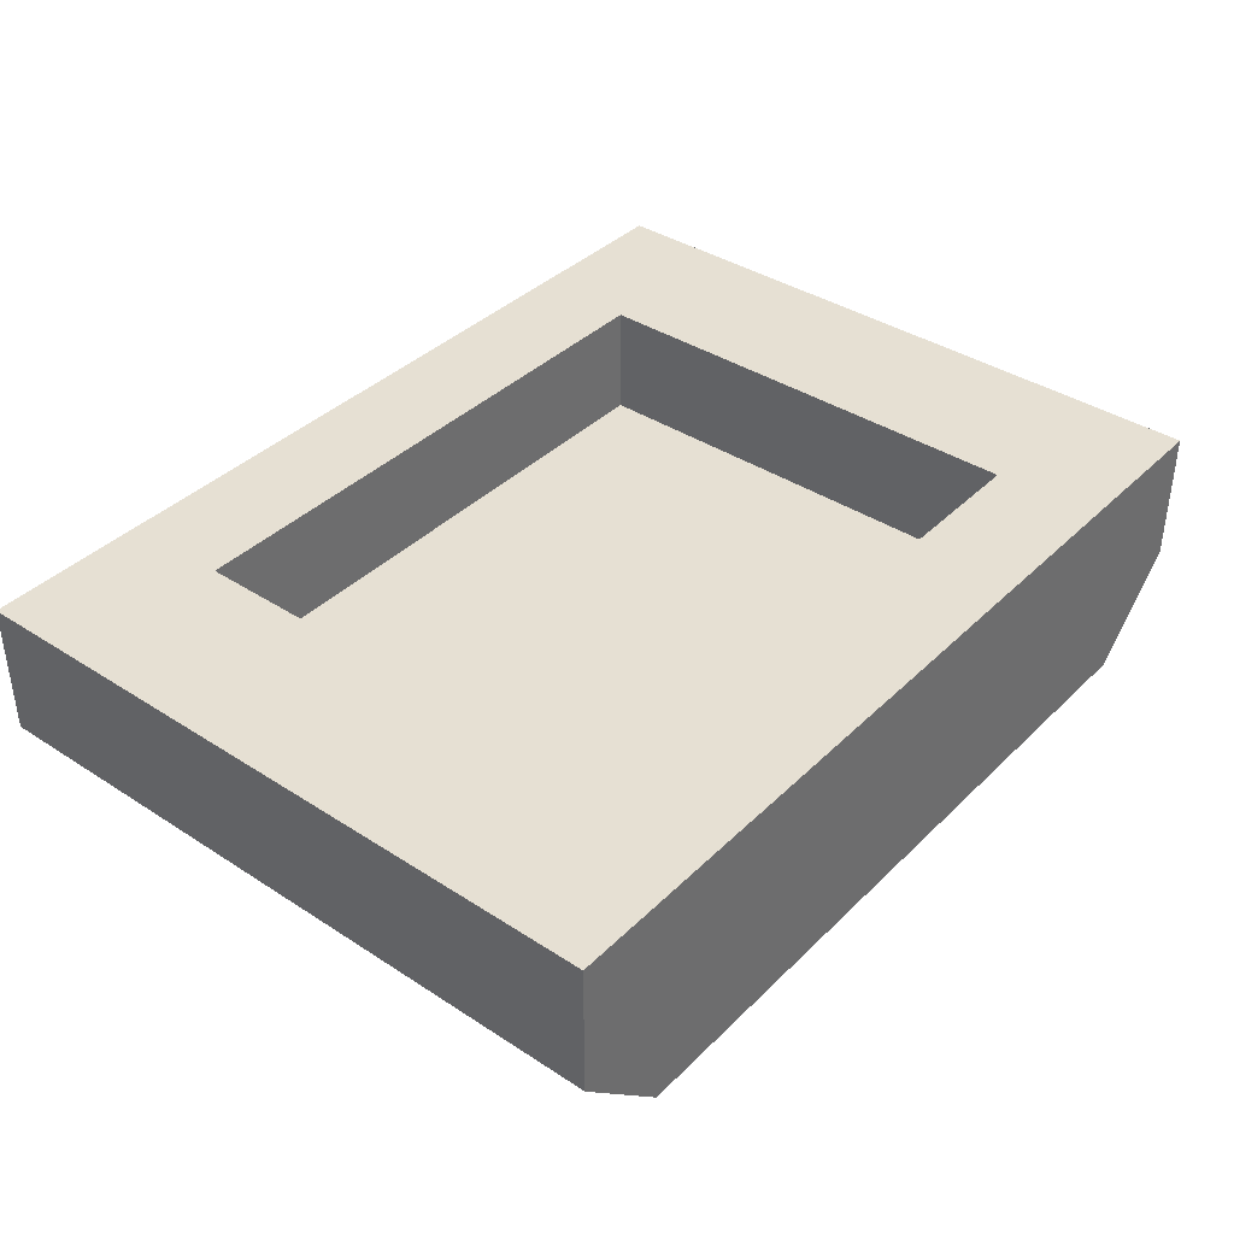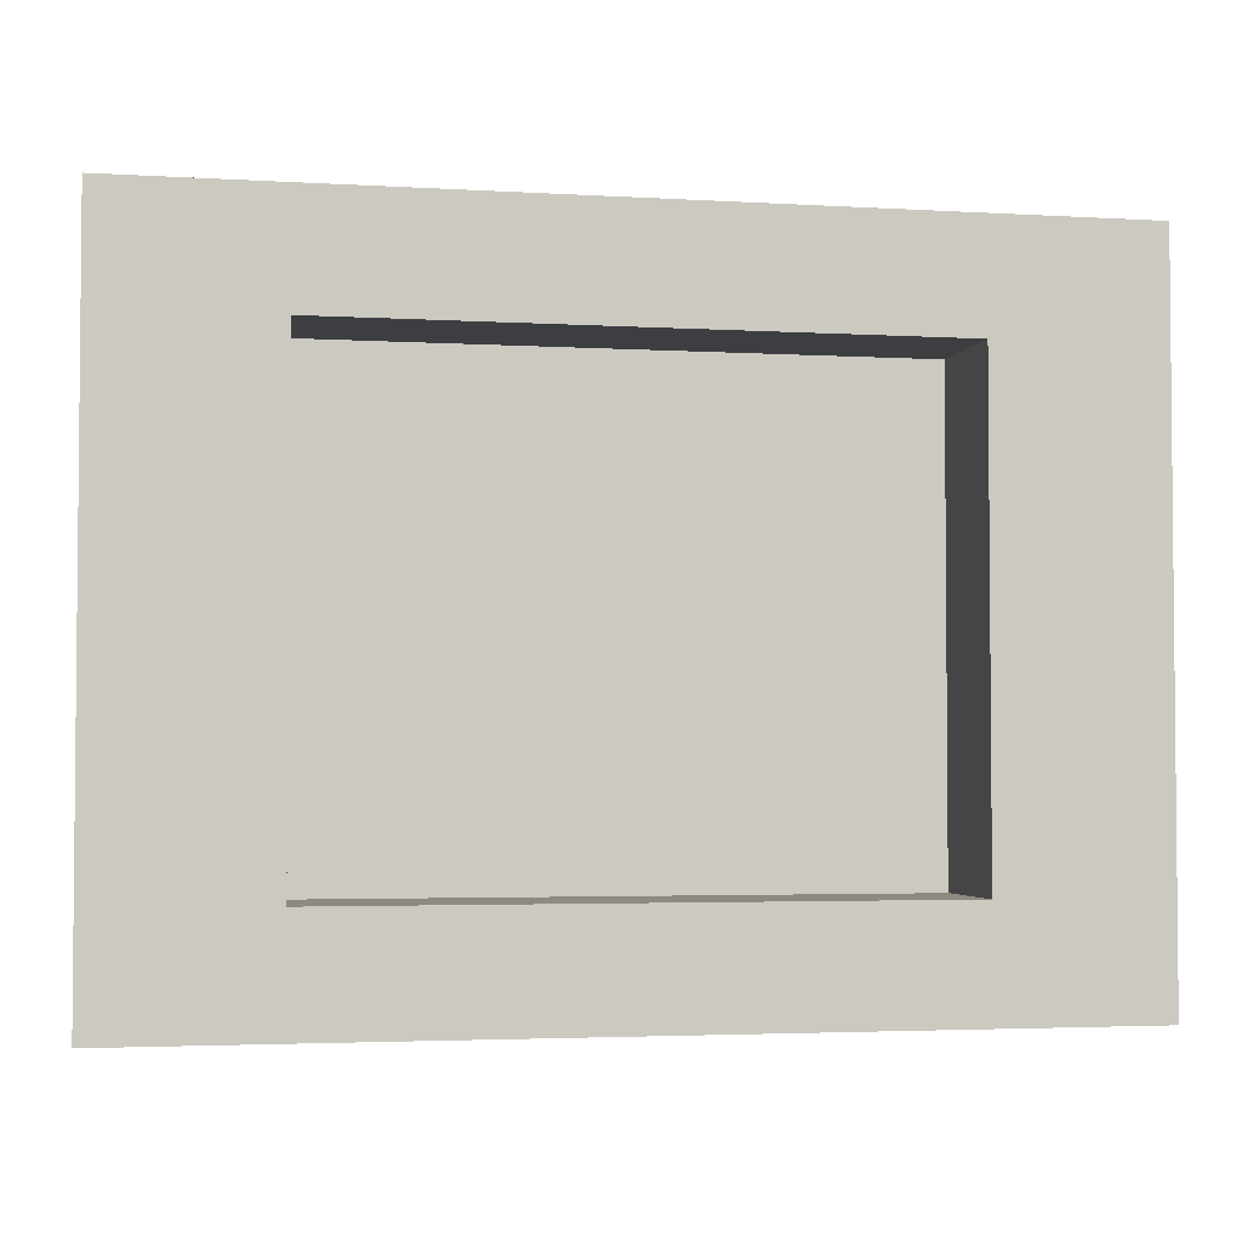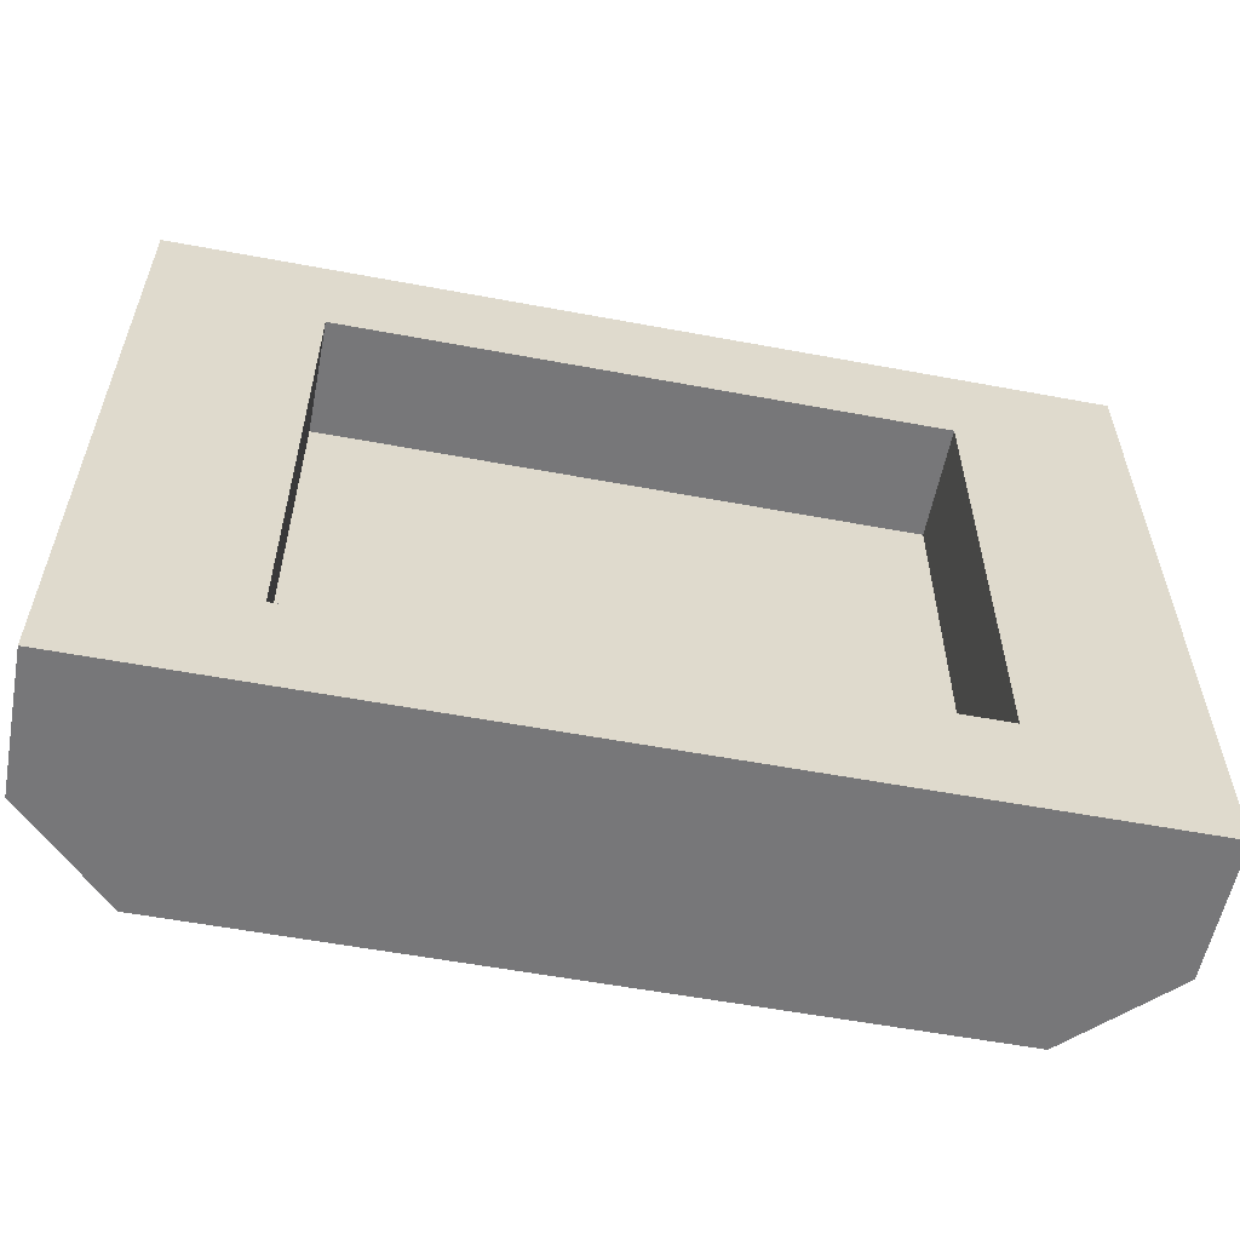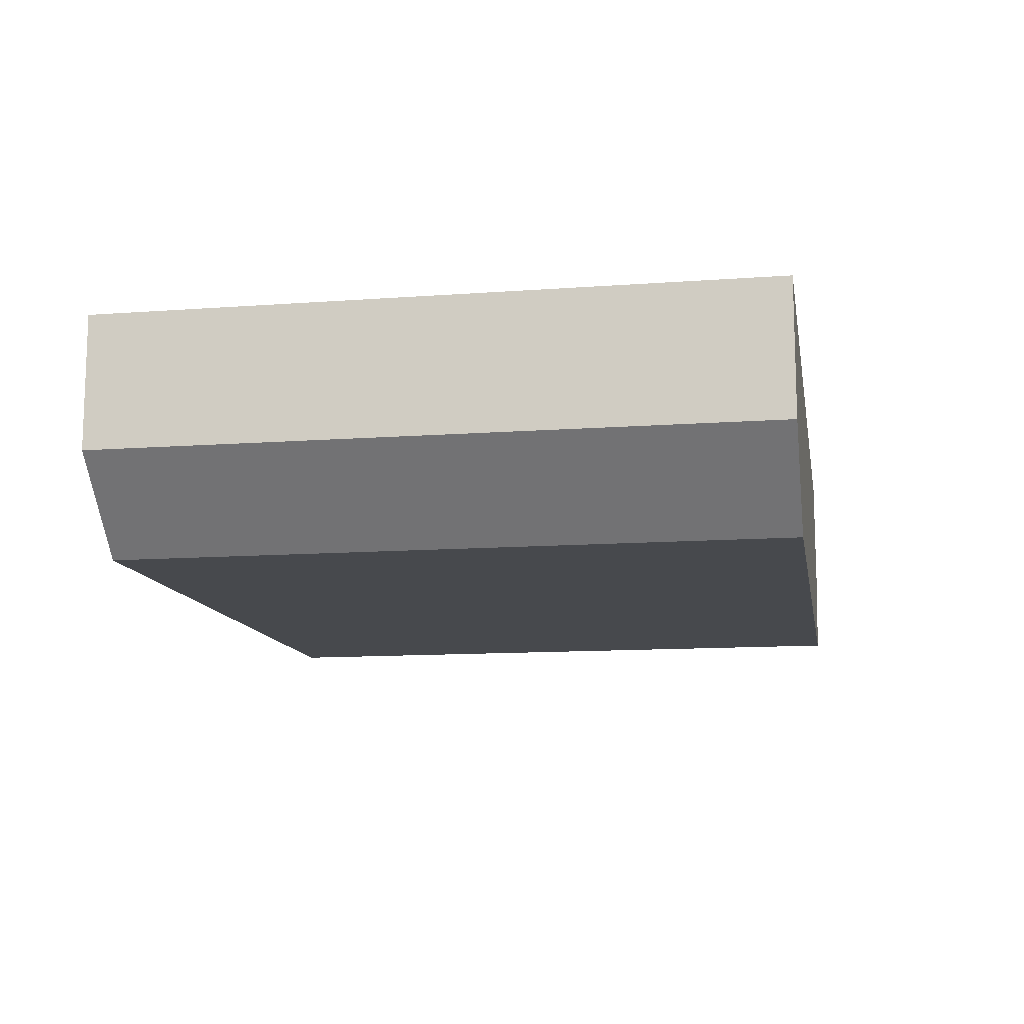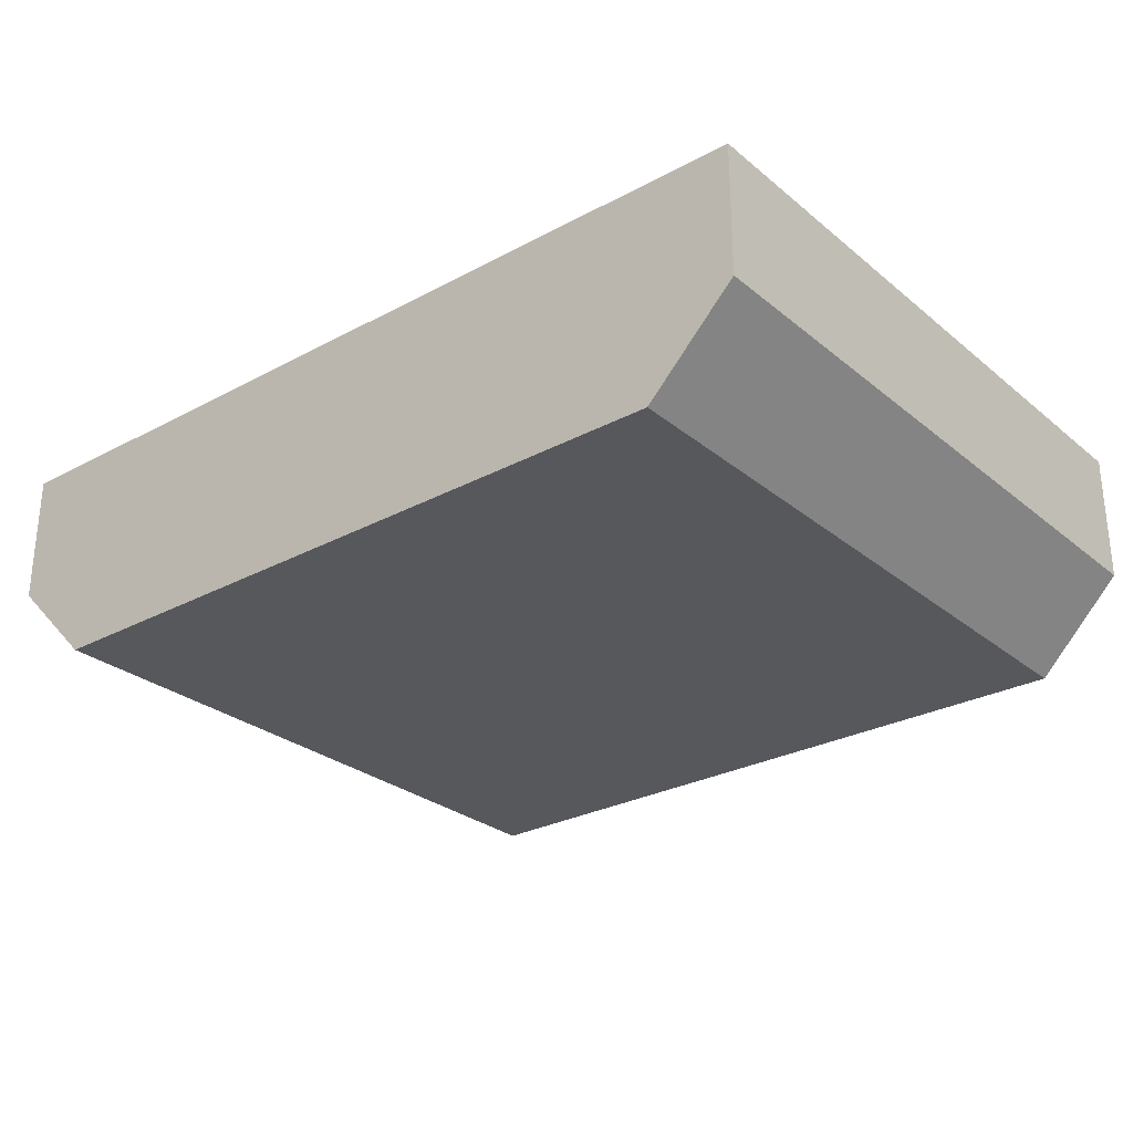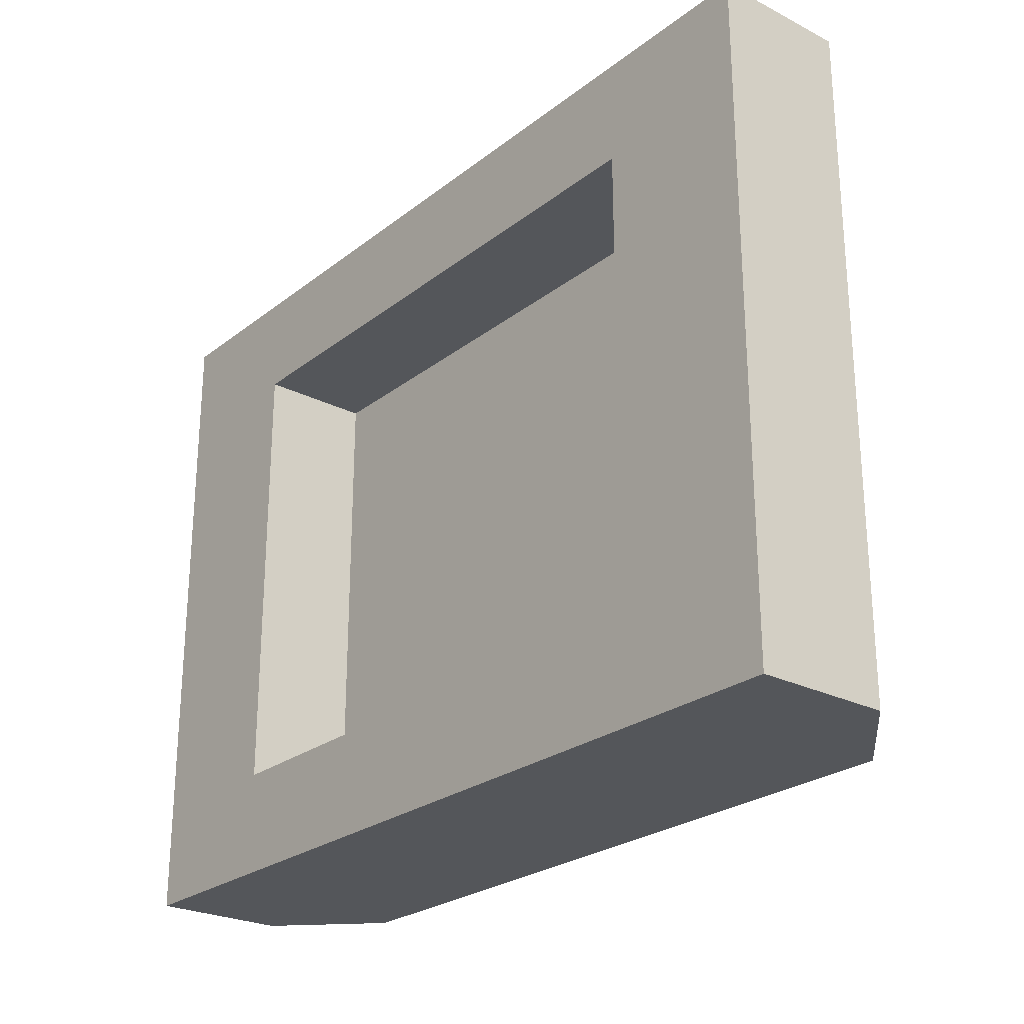
<metadata>
{"format":"obj","ext":"obj","renderer":"f3d","projection":"perspective","resolution":1024,"background":"white","views":[{"elev":38.3,"azim":-50.6,"up":"+Y"},{"elev":-3.2,"azim":168.5,"up":"+Z"},{"elev":-57.2,"azim":169.0,"up":"+Z"},{"elev":-12.1,"azim":99.9,"up":"+Y"},{"elev":-27.9,"azim":-140.8,"up":"+Y"},{"elev":-25.2,"azim":-129.2,"up":"+Z"}]}
</metadata>
<code>
v -6.4 5 -5.15
v -6.4 5 5.15
v -6.4 2.5 5.15
v -6.4 2.5 -5.15
v -6.4 5 5.15
v 6.4 5 5.15
v 6.4 2.5 5.15
v -6.4 2.5 5.15
v 6.4 5 5.15
v 6.4 5 -5.15
v 6.4 2.5 -5.15
v 6.4 2.5 5.15
v 6.4 5 -5.15
v -6.4 5 -5.15
v -6.4 2.5 -5.15
v 6.4 2.5 -5.15
v 6.4 2.5 -5.15
v -6.4 2.5 -5.15
v -6.4 2.5 5.15
v 6.4 2.5 5.15
v 8 -2.22e-16 -7.5
v -8 0 -7.5
v -10 2 -7.5
v -10 5 -7.5
v 10 5 -7.5
v 10 2 -7.5
v -8 0 -7.5
v -8 0 7.5
v -10 2 7.5
v -10 2 -7.5
v -10 2 -7.5
v -10 2 7.5
v -10 5 7.5
v -10 5 -7.5
v -6.4 5 5.15
v -6.4 5 -5.15
v 6.4 5 -5.15
v 6.4 5 5.15
v -10 5 -7.5
v -10 5 7.5
v 10 5 7.5
v 10 5 -7.5
v 10 5 -7.5
v 10 5 7.5
v 10 2 7.5
v 10 2 -7.5
v 10 2 -7.5
v 10 2 7.5
v 8 -2.22e-16 7.5
v 8 -2.22e-16 -7.5
v 8 -2.22e-16 -7.5
v 8 -2.22e-16 7.5
v -8 0 7.5
v -8 0 -7.5
v -8 0 7.5
v 8 -2.22e-16 7.5
v 10 2 7.5
v 10 5 7.5
v -10 5 7.5
v -10 2 7.5
g 3faebc98-e32e-11ea-a874-54bf646e7e1f
f 1 2 4
f 4 2 3
g 3fafcdf8-e32e-11ea-a61f-54bf646e7e1f
f 5 6 8
f 8 6 7
g 3fb09140-e32e-11ea-b01f-54bf646e7e1f
f 9 10 12
f 12 10 11
g 3fb1548c-e32e-11ea-8033-54bf646e7e1f
f 13 14 16
f 16 14 15
g 3fb23edc-e32e-11ea-a4f6-54bf646e7e1f
f 18 19 17
f 17 19 20
g 3f103b02-e32e-11ea-8895-54bf646e7e1f
f 22 23 21
f 21 23 26
f 26 23 25
f 25 23 24
g 3f11255c-e32e-11ea-a597-54bf646e7e1f
f 28 29 27
f 27 29 30
g 3f120fa2-e32e-11ea-9d55-54bf646e7e1f
f 32 33 31
f 31 33 34
g 3f12d2f4-e32e-11ea-822f-54bf646e7e1f
f 36 39 35
f 35 39 40
f 35 40 38
f 38 40 41
f 38 41 42
f 36 37 39
f 39 37 42
f 42 37 38
g 3f13965e-e32e-11ea-ab4e-54bf646e7e1f
f 44 45 43
f 43 45 46
g 3f1459a2-e32e-11ea-aef1-54bf646e7e1f
f 48 49 47
f 47 49 50
g 3f151cd4-e32e-11ea-b274-54bf646e7e1f
f 52 53 51
f 51 53 54
g 3f16073a-e32e-11ea-9ea8-54bf646e7e1f
f 55 56 60
f 60 56 57
f 60 57 59
f 59 57 58

</code>
